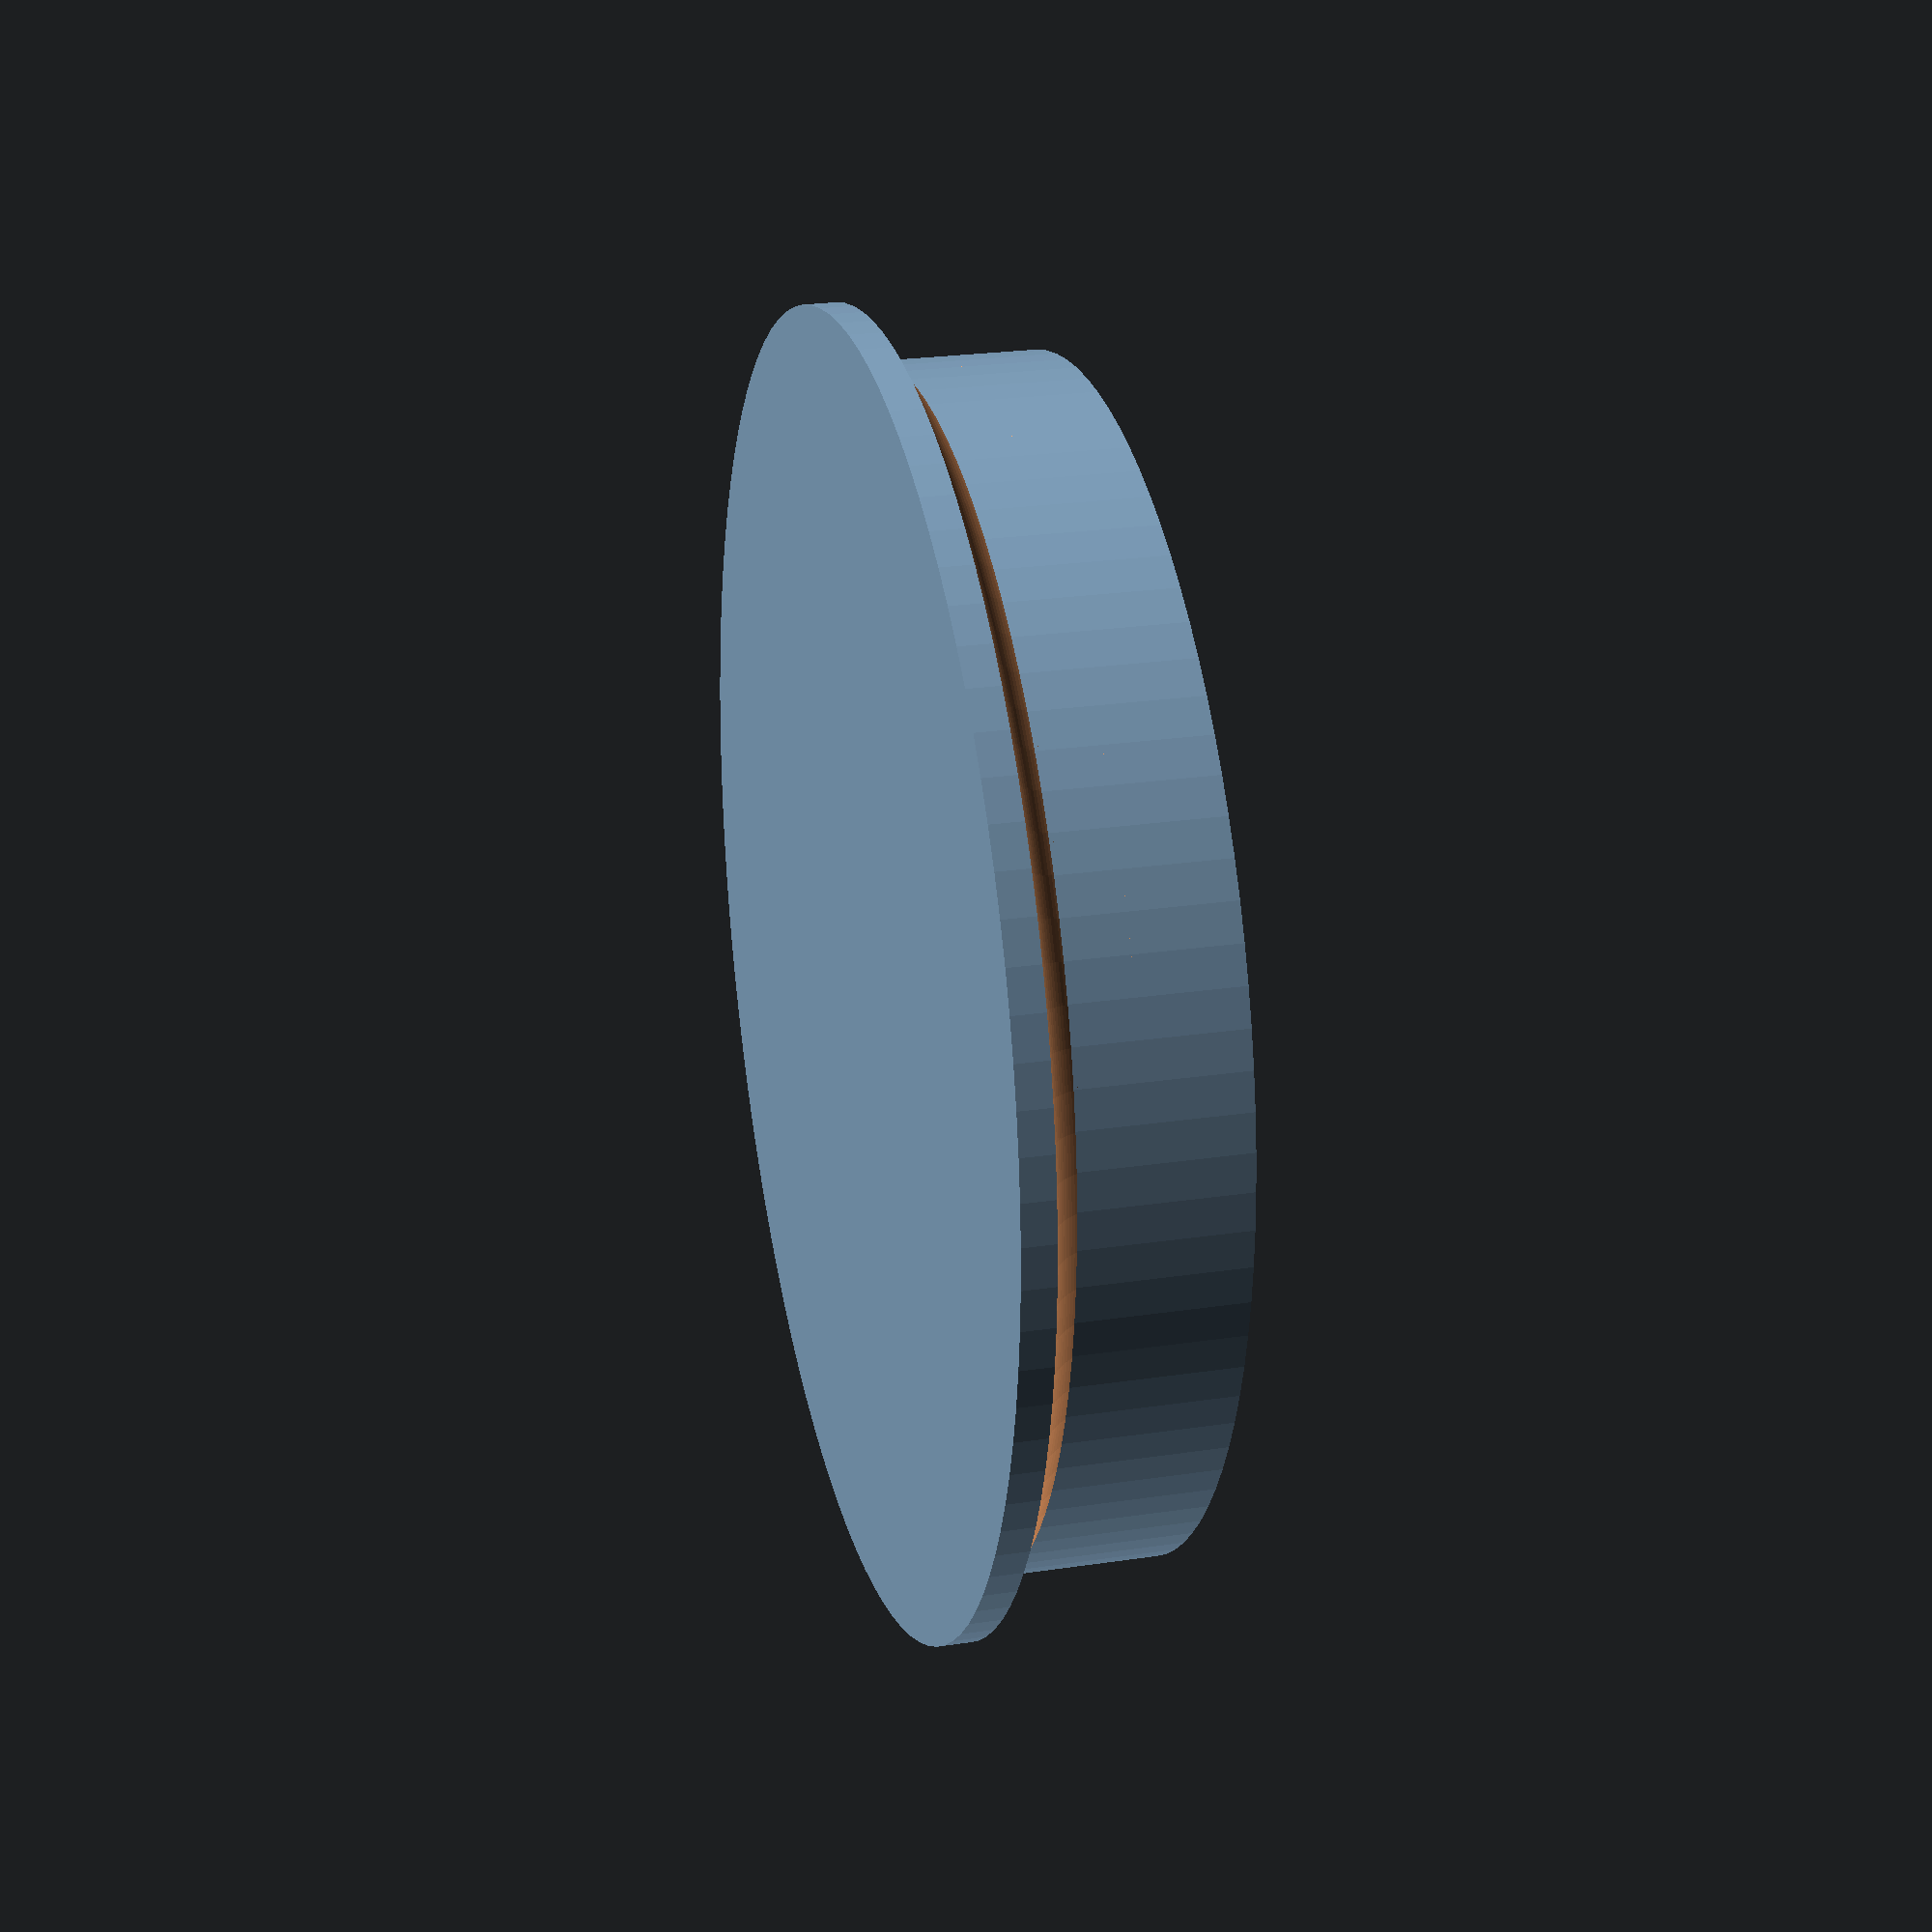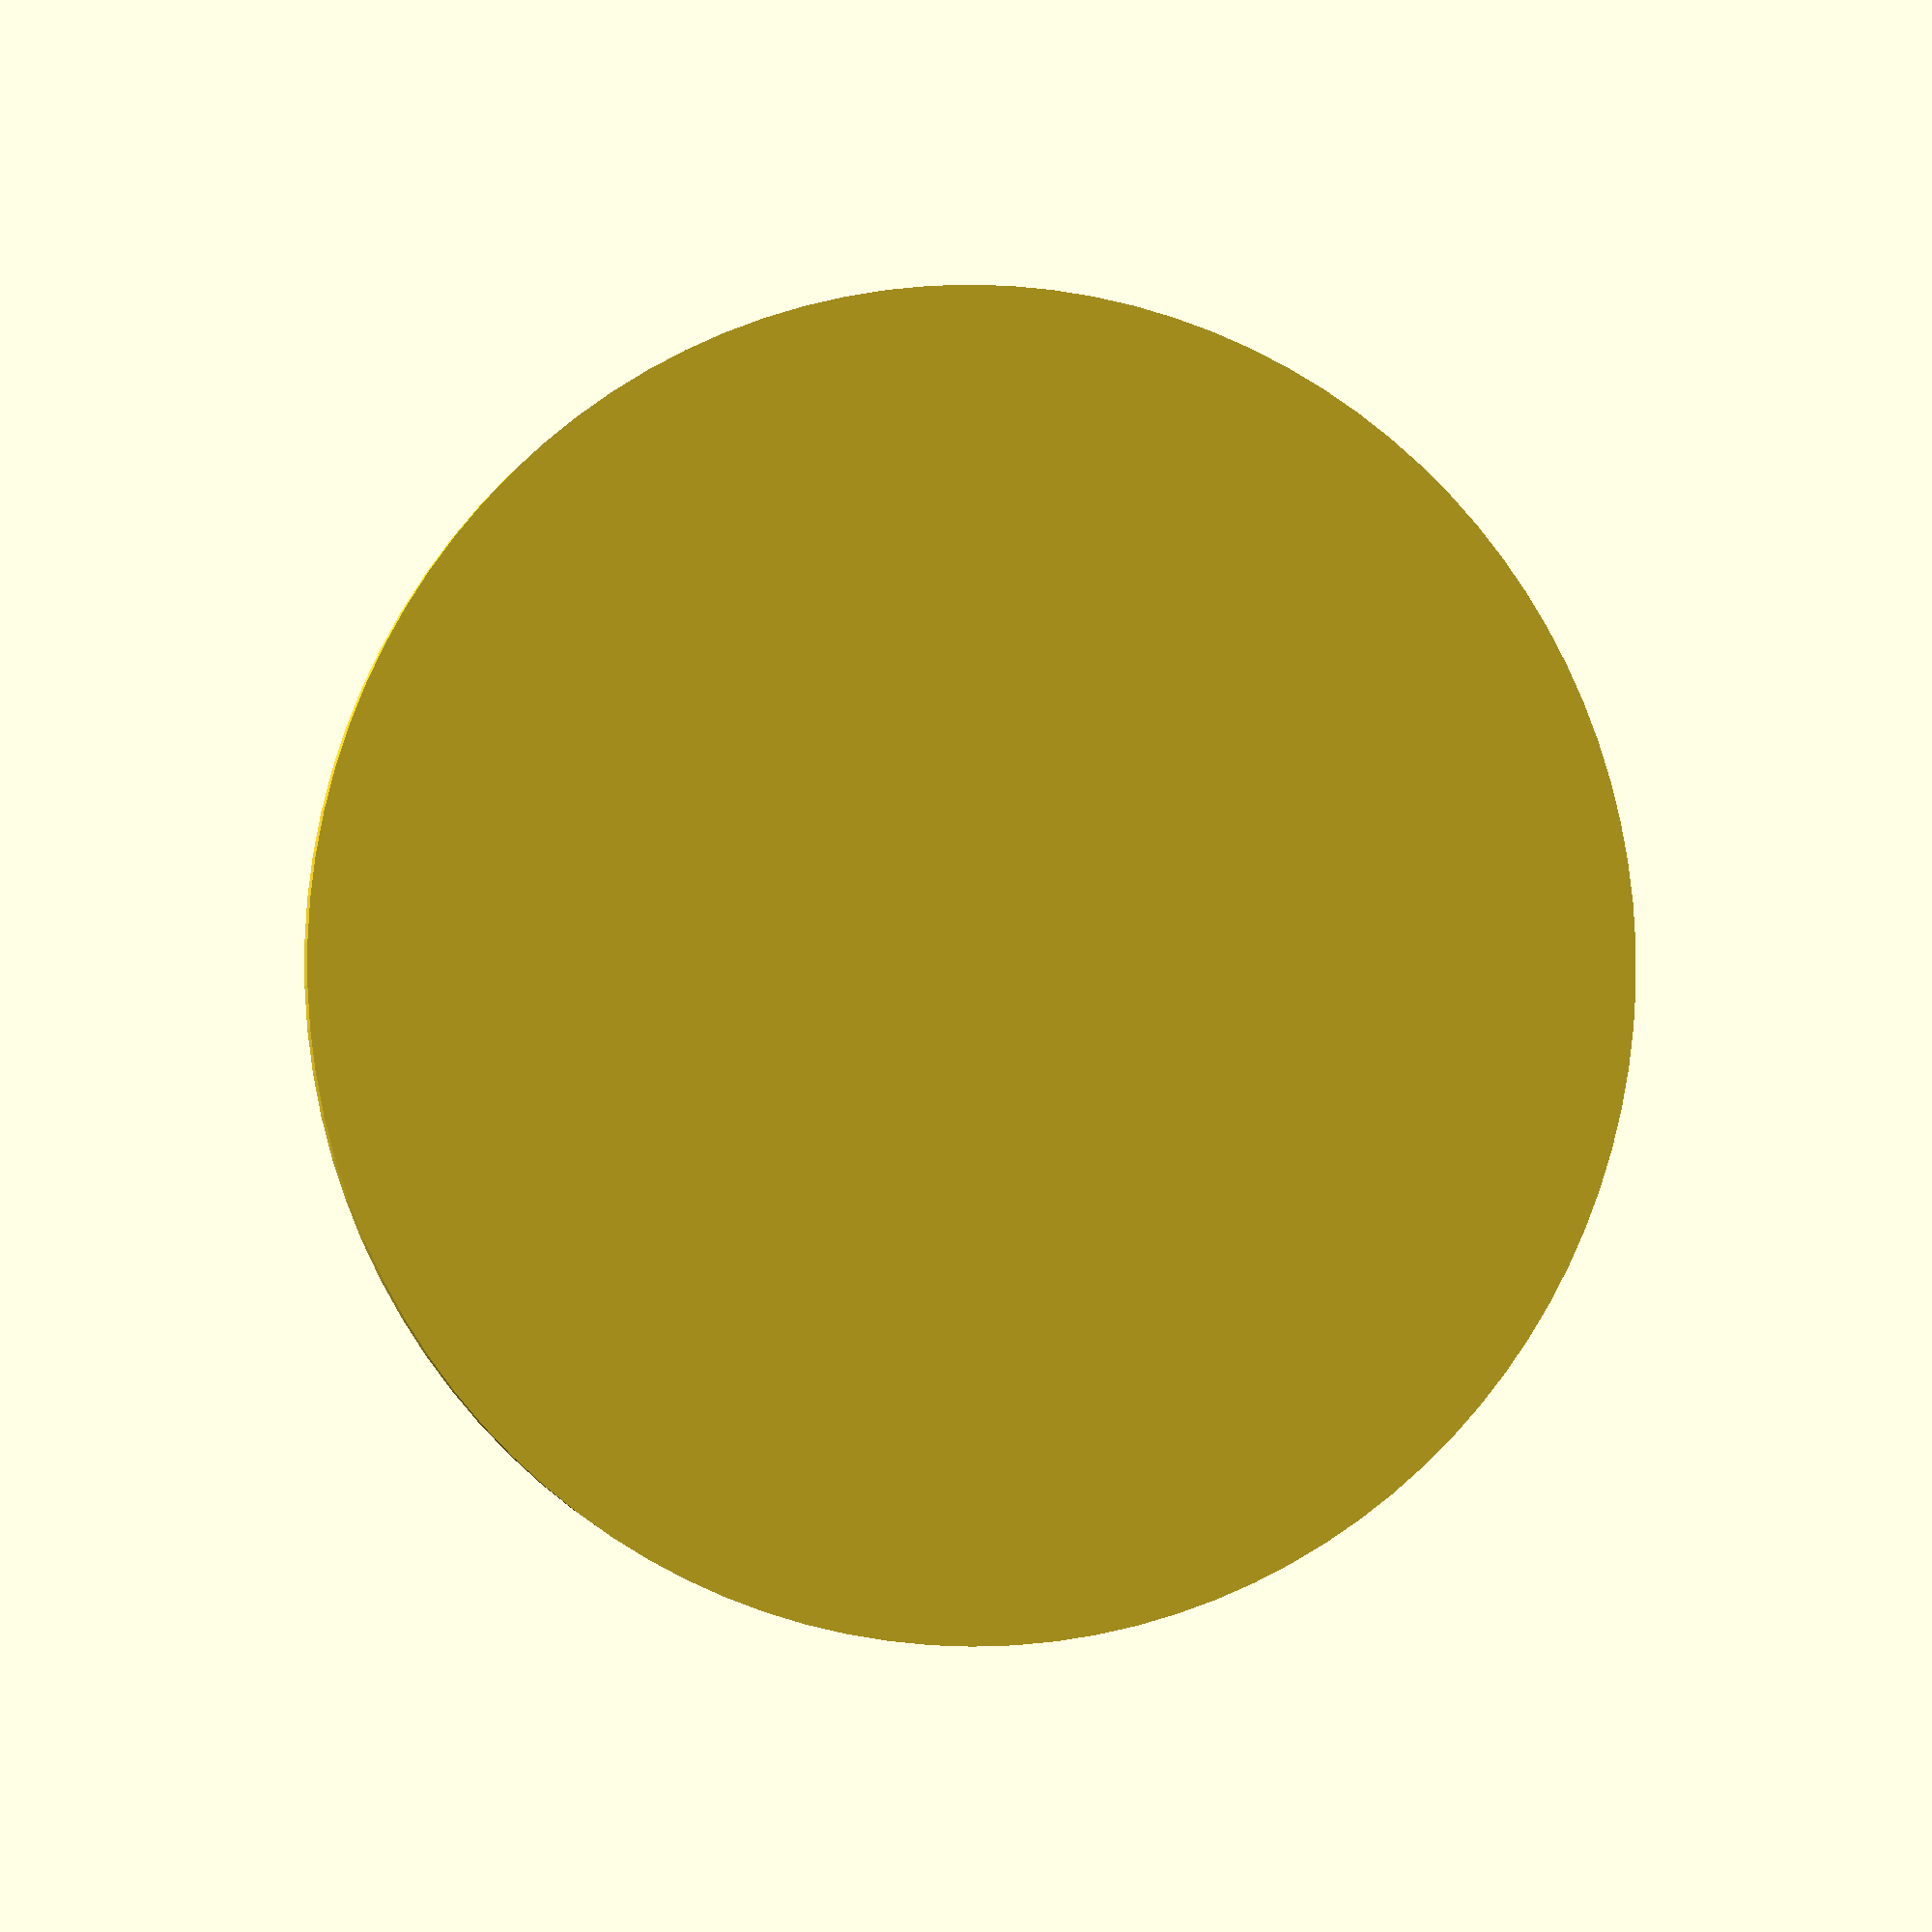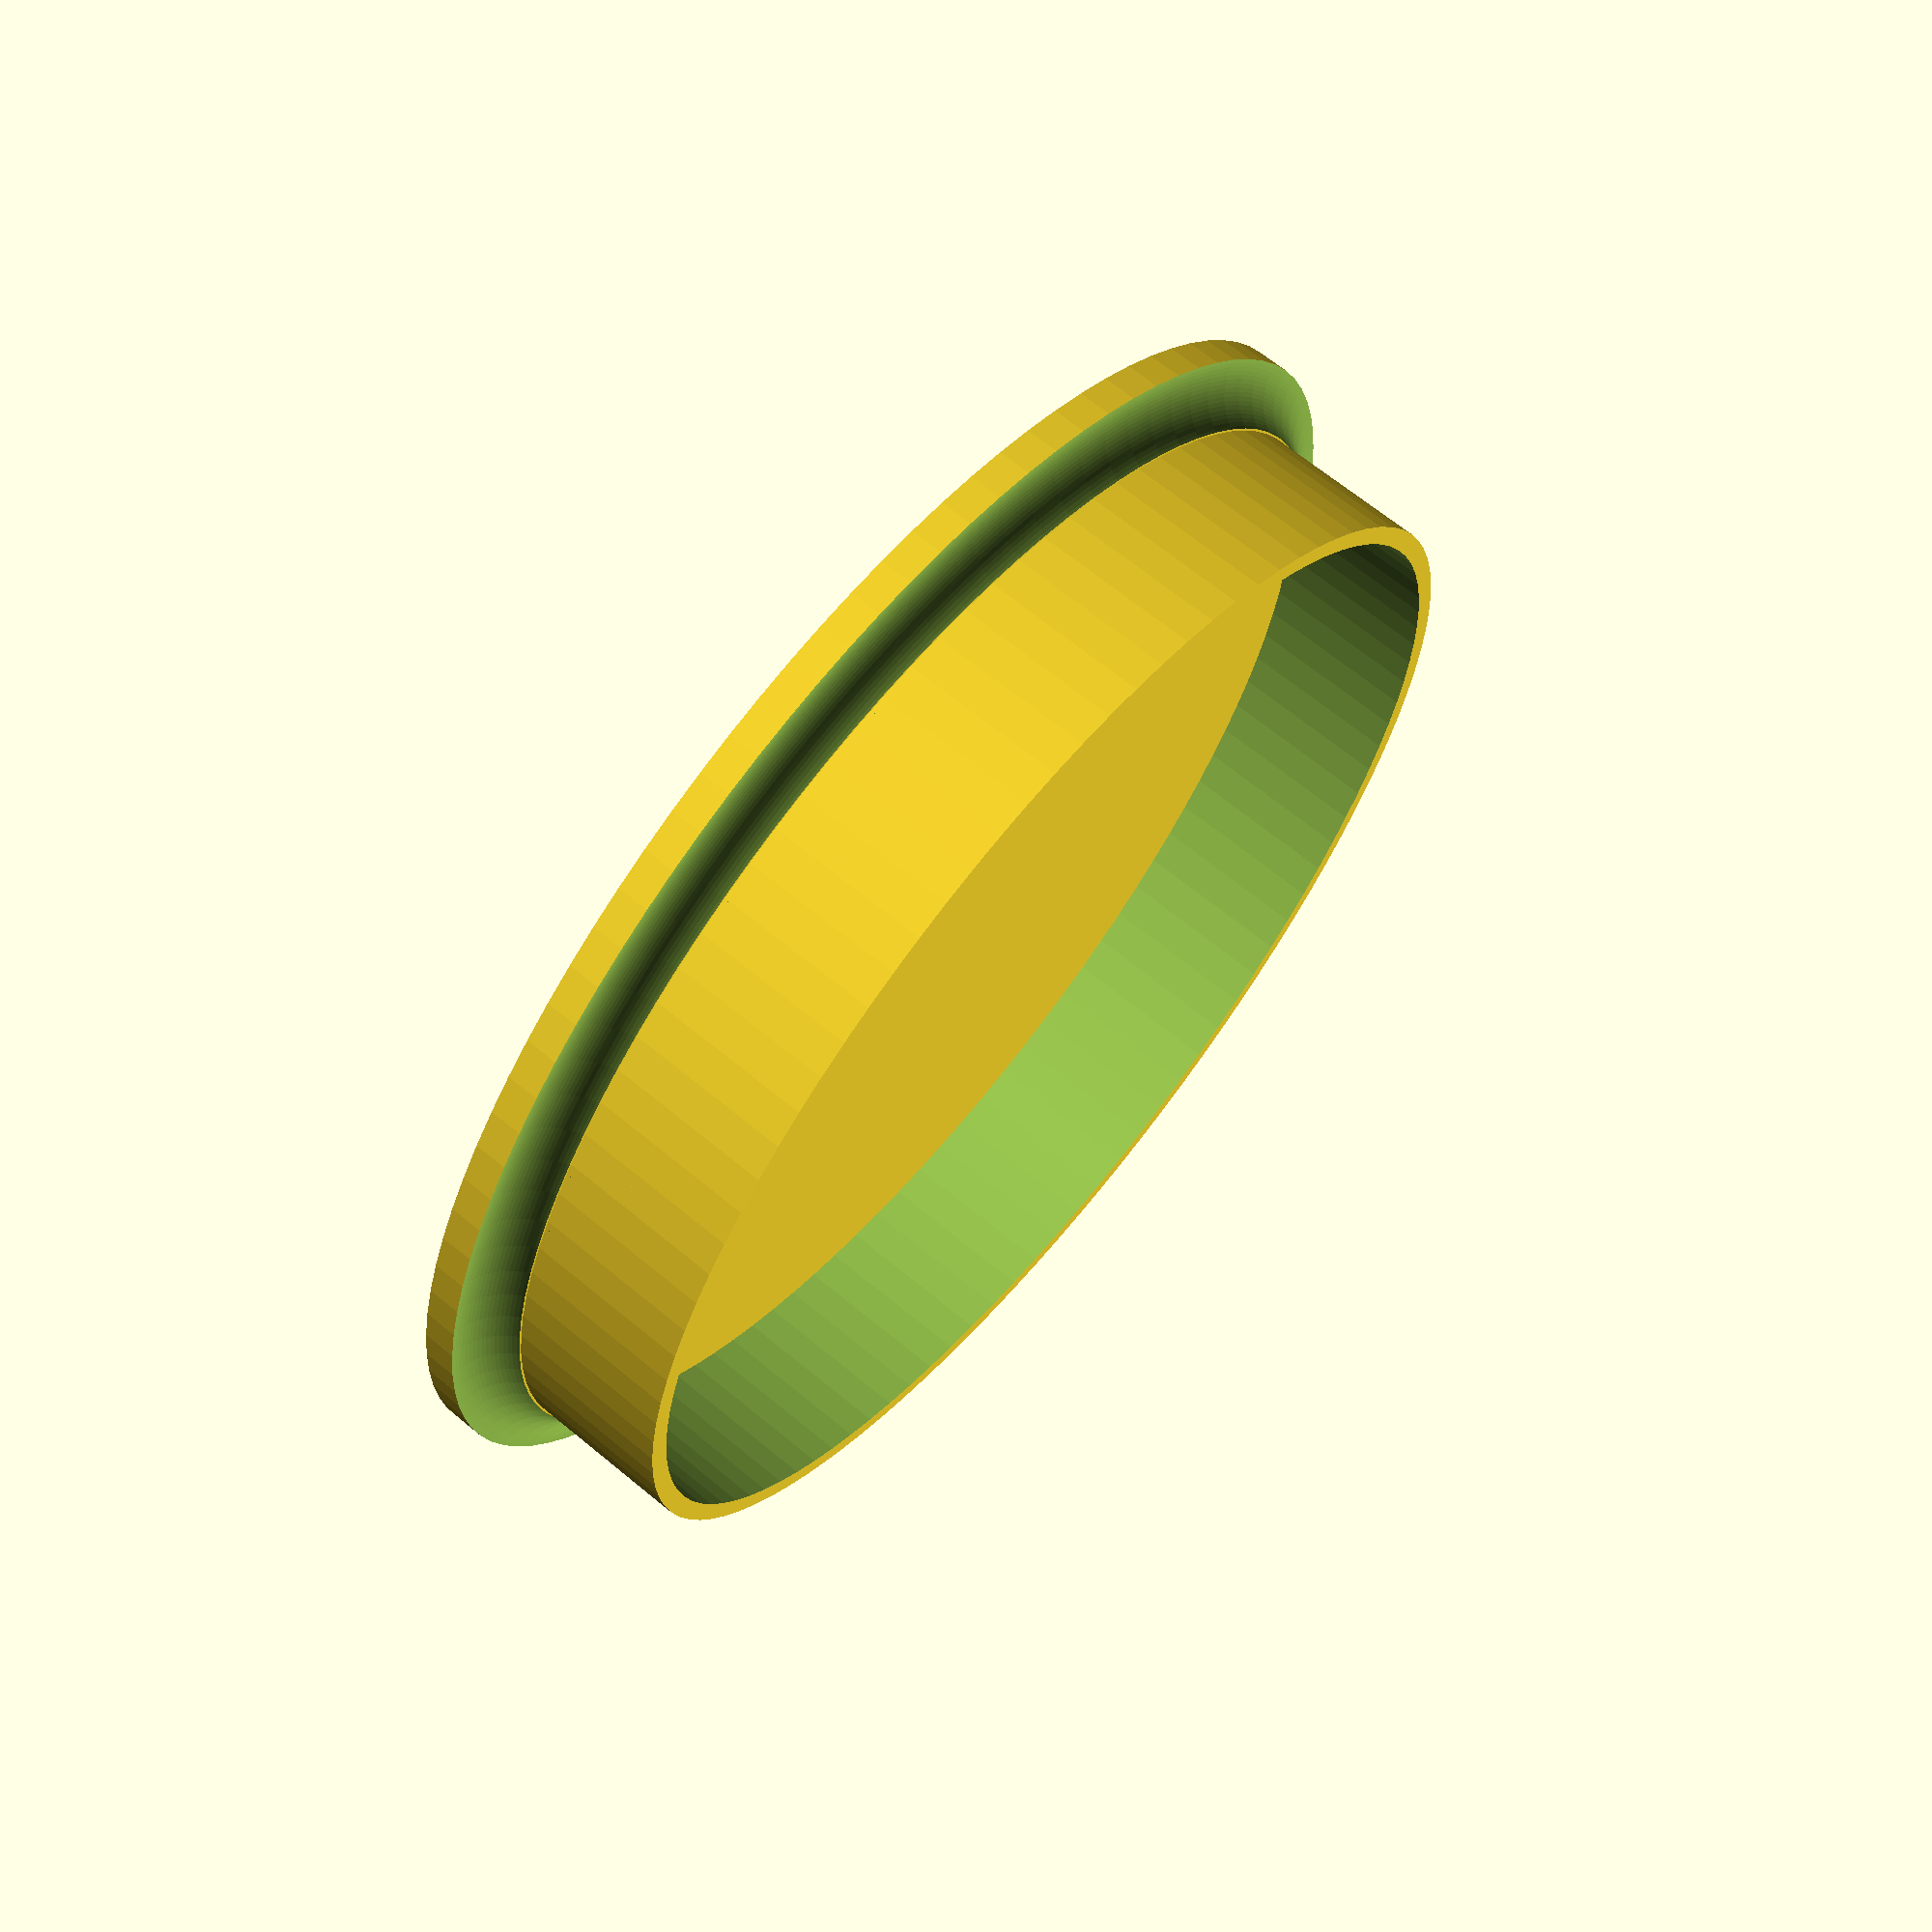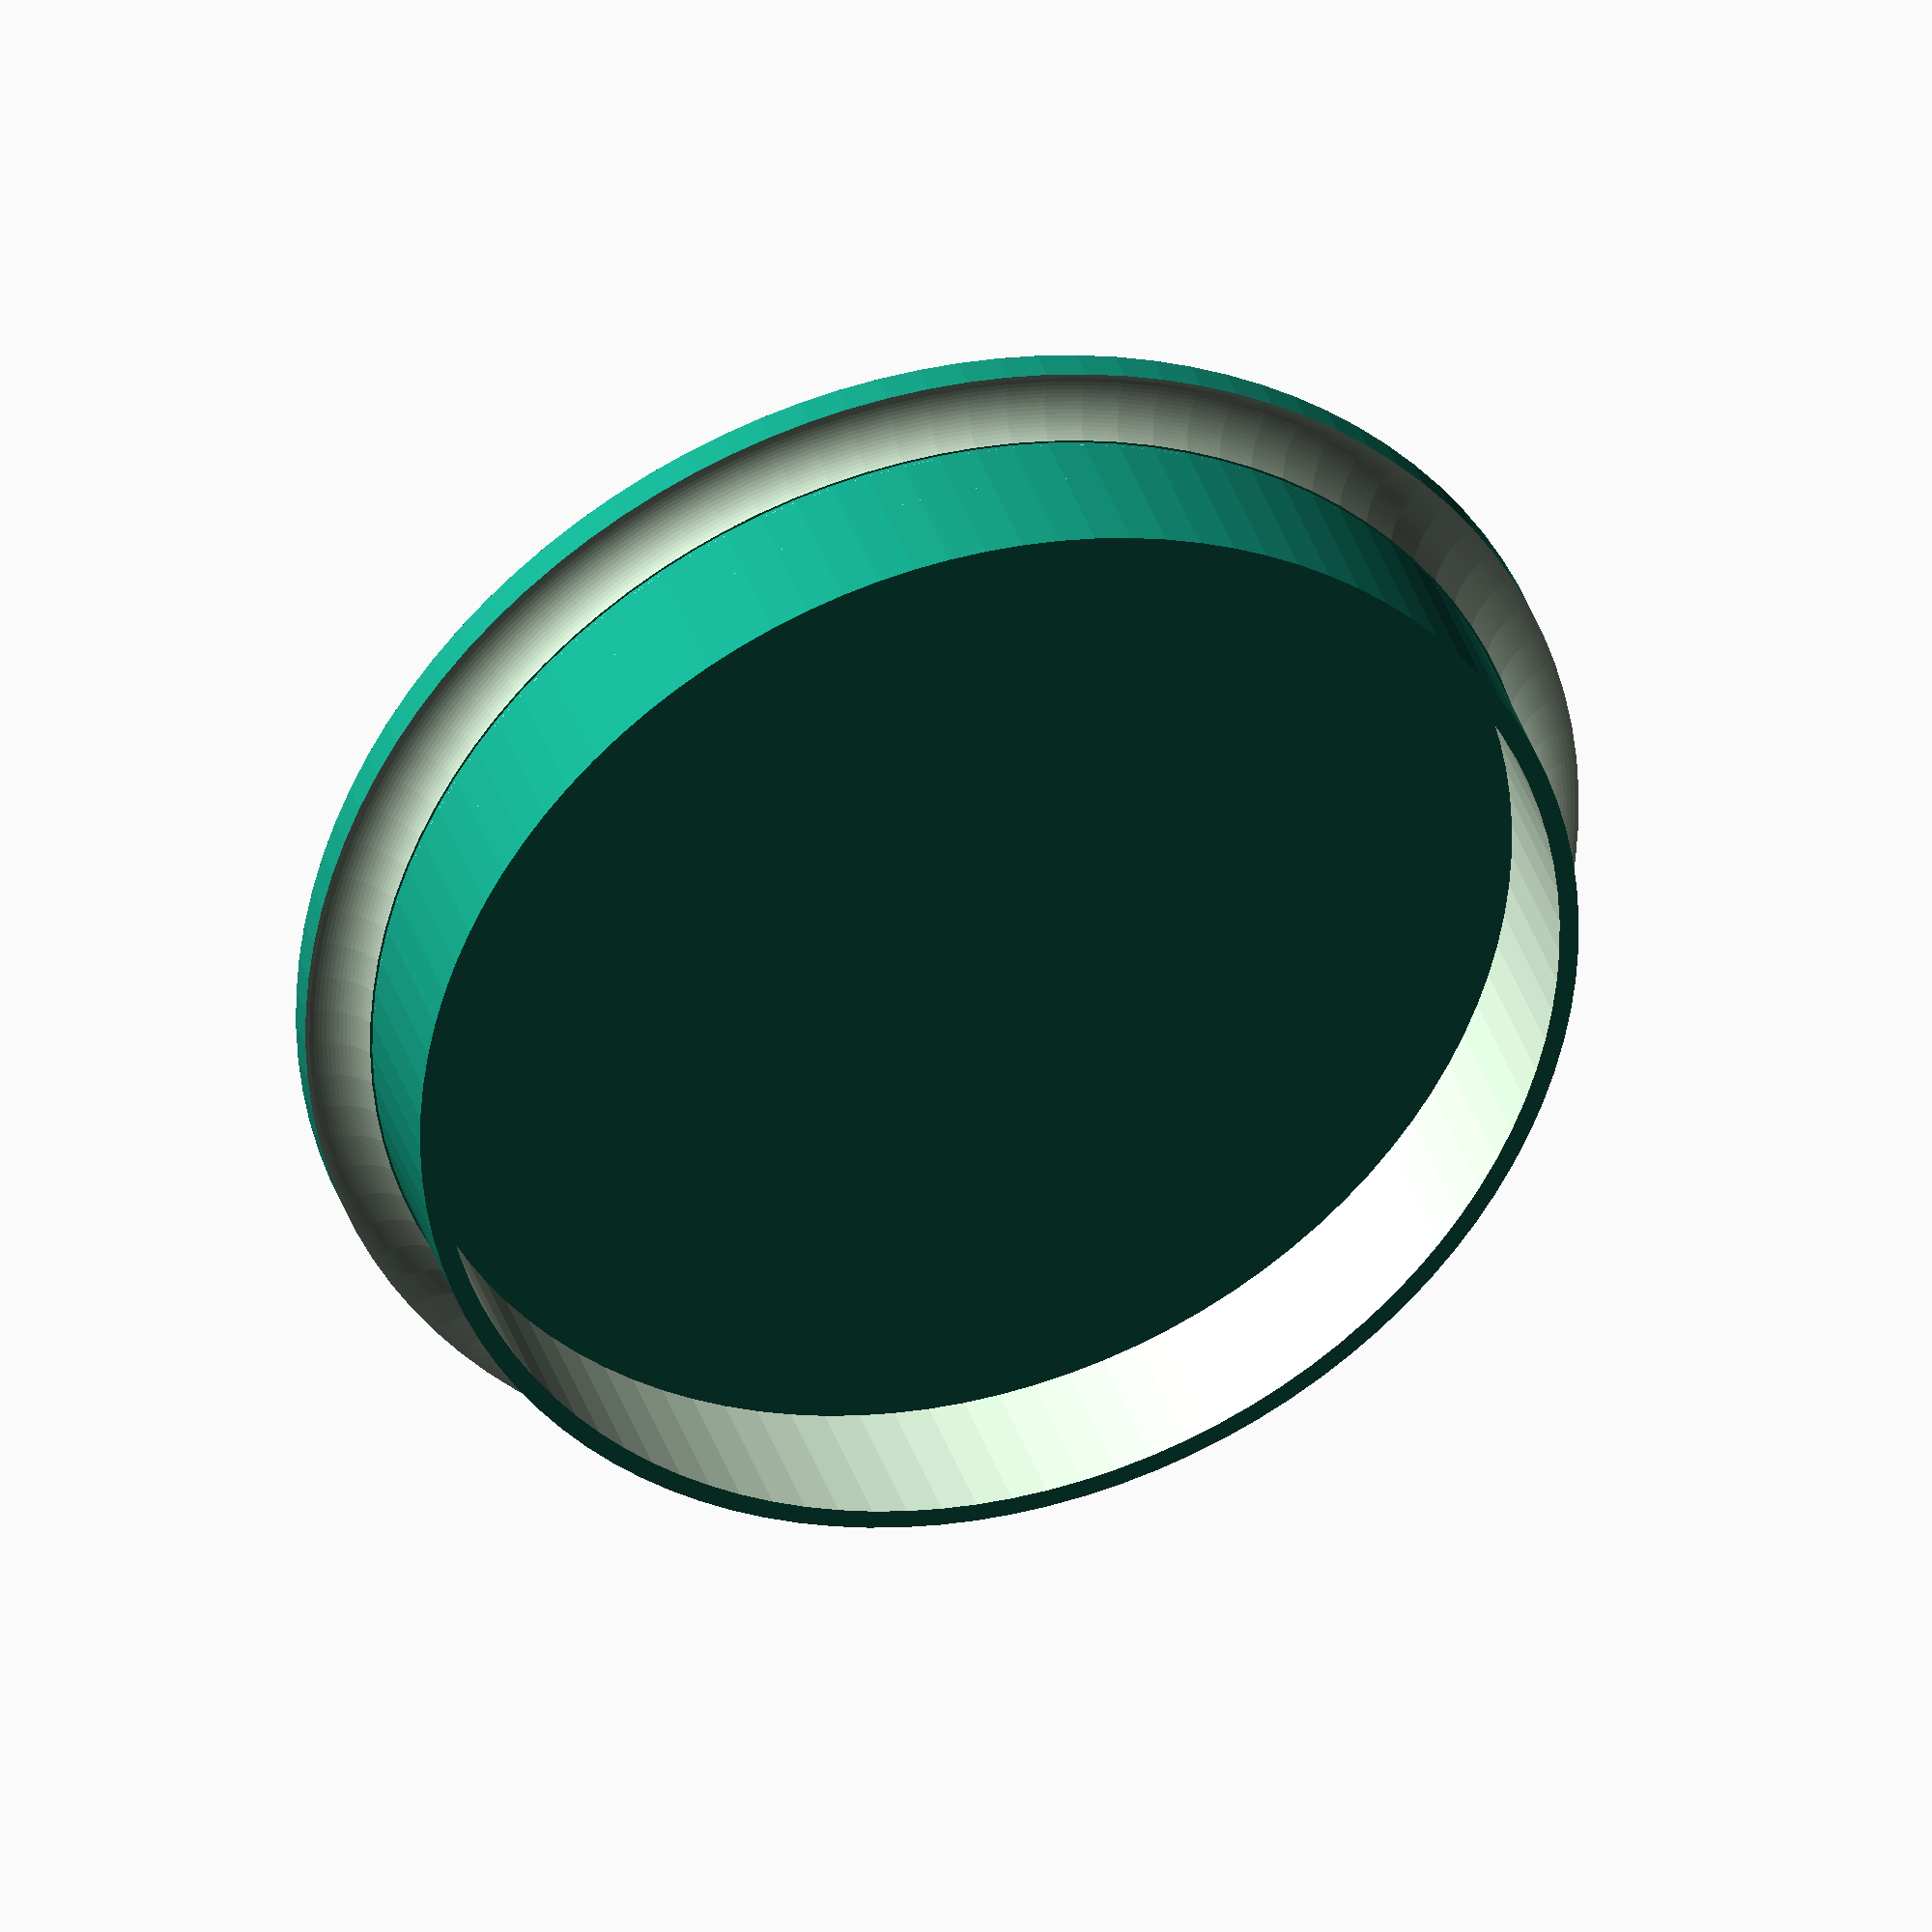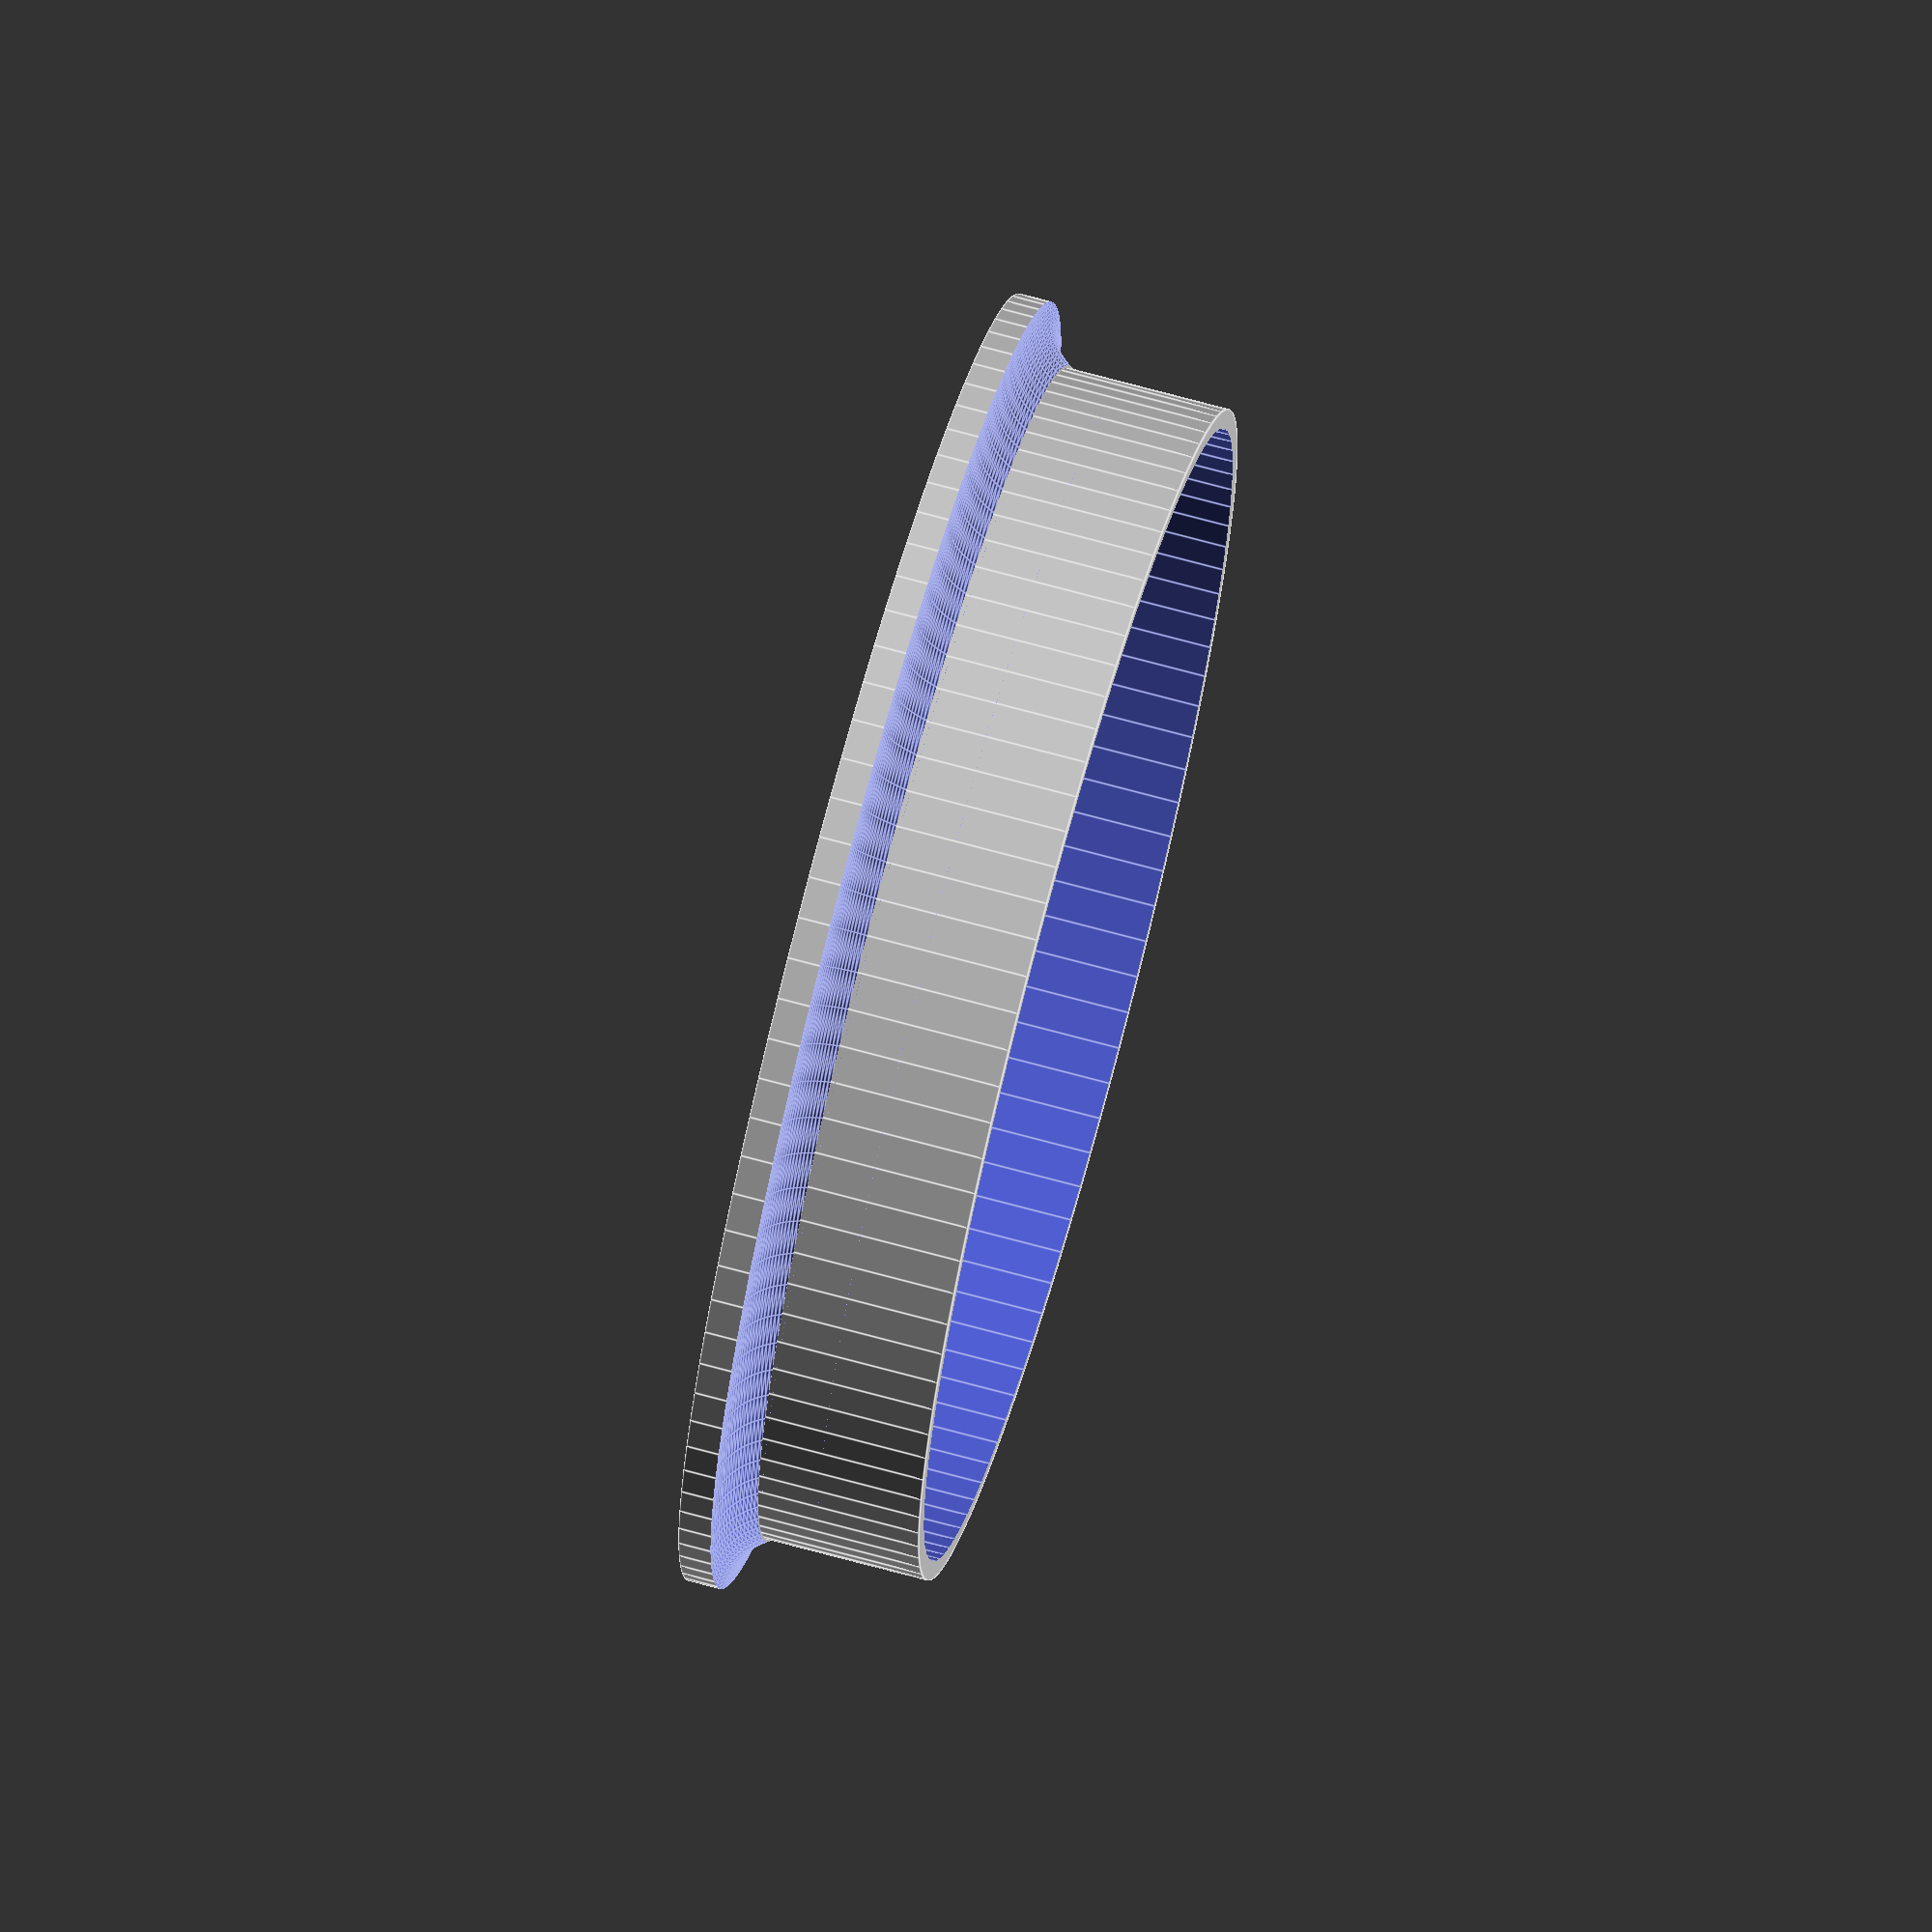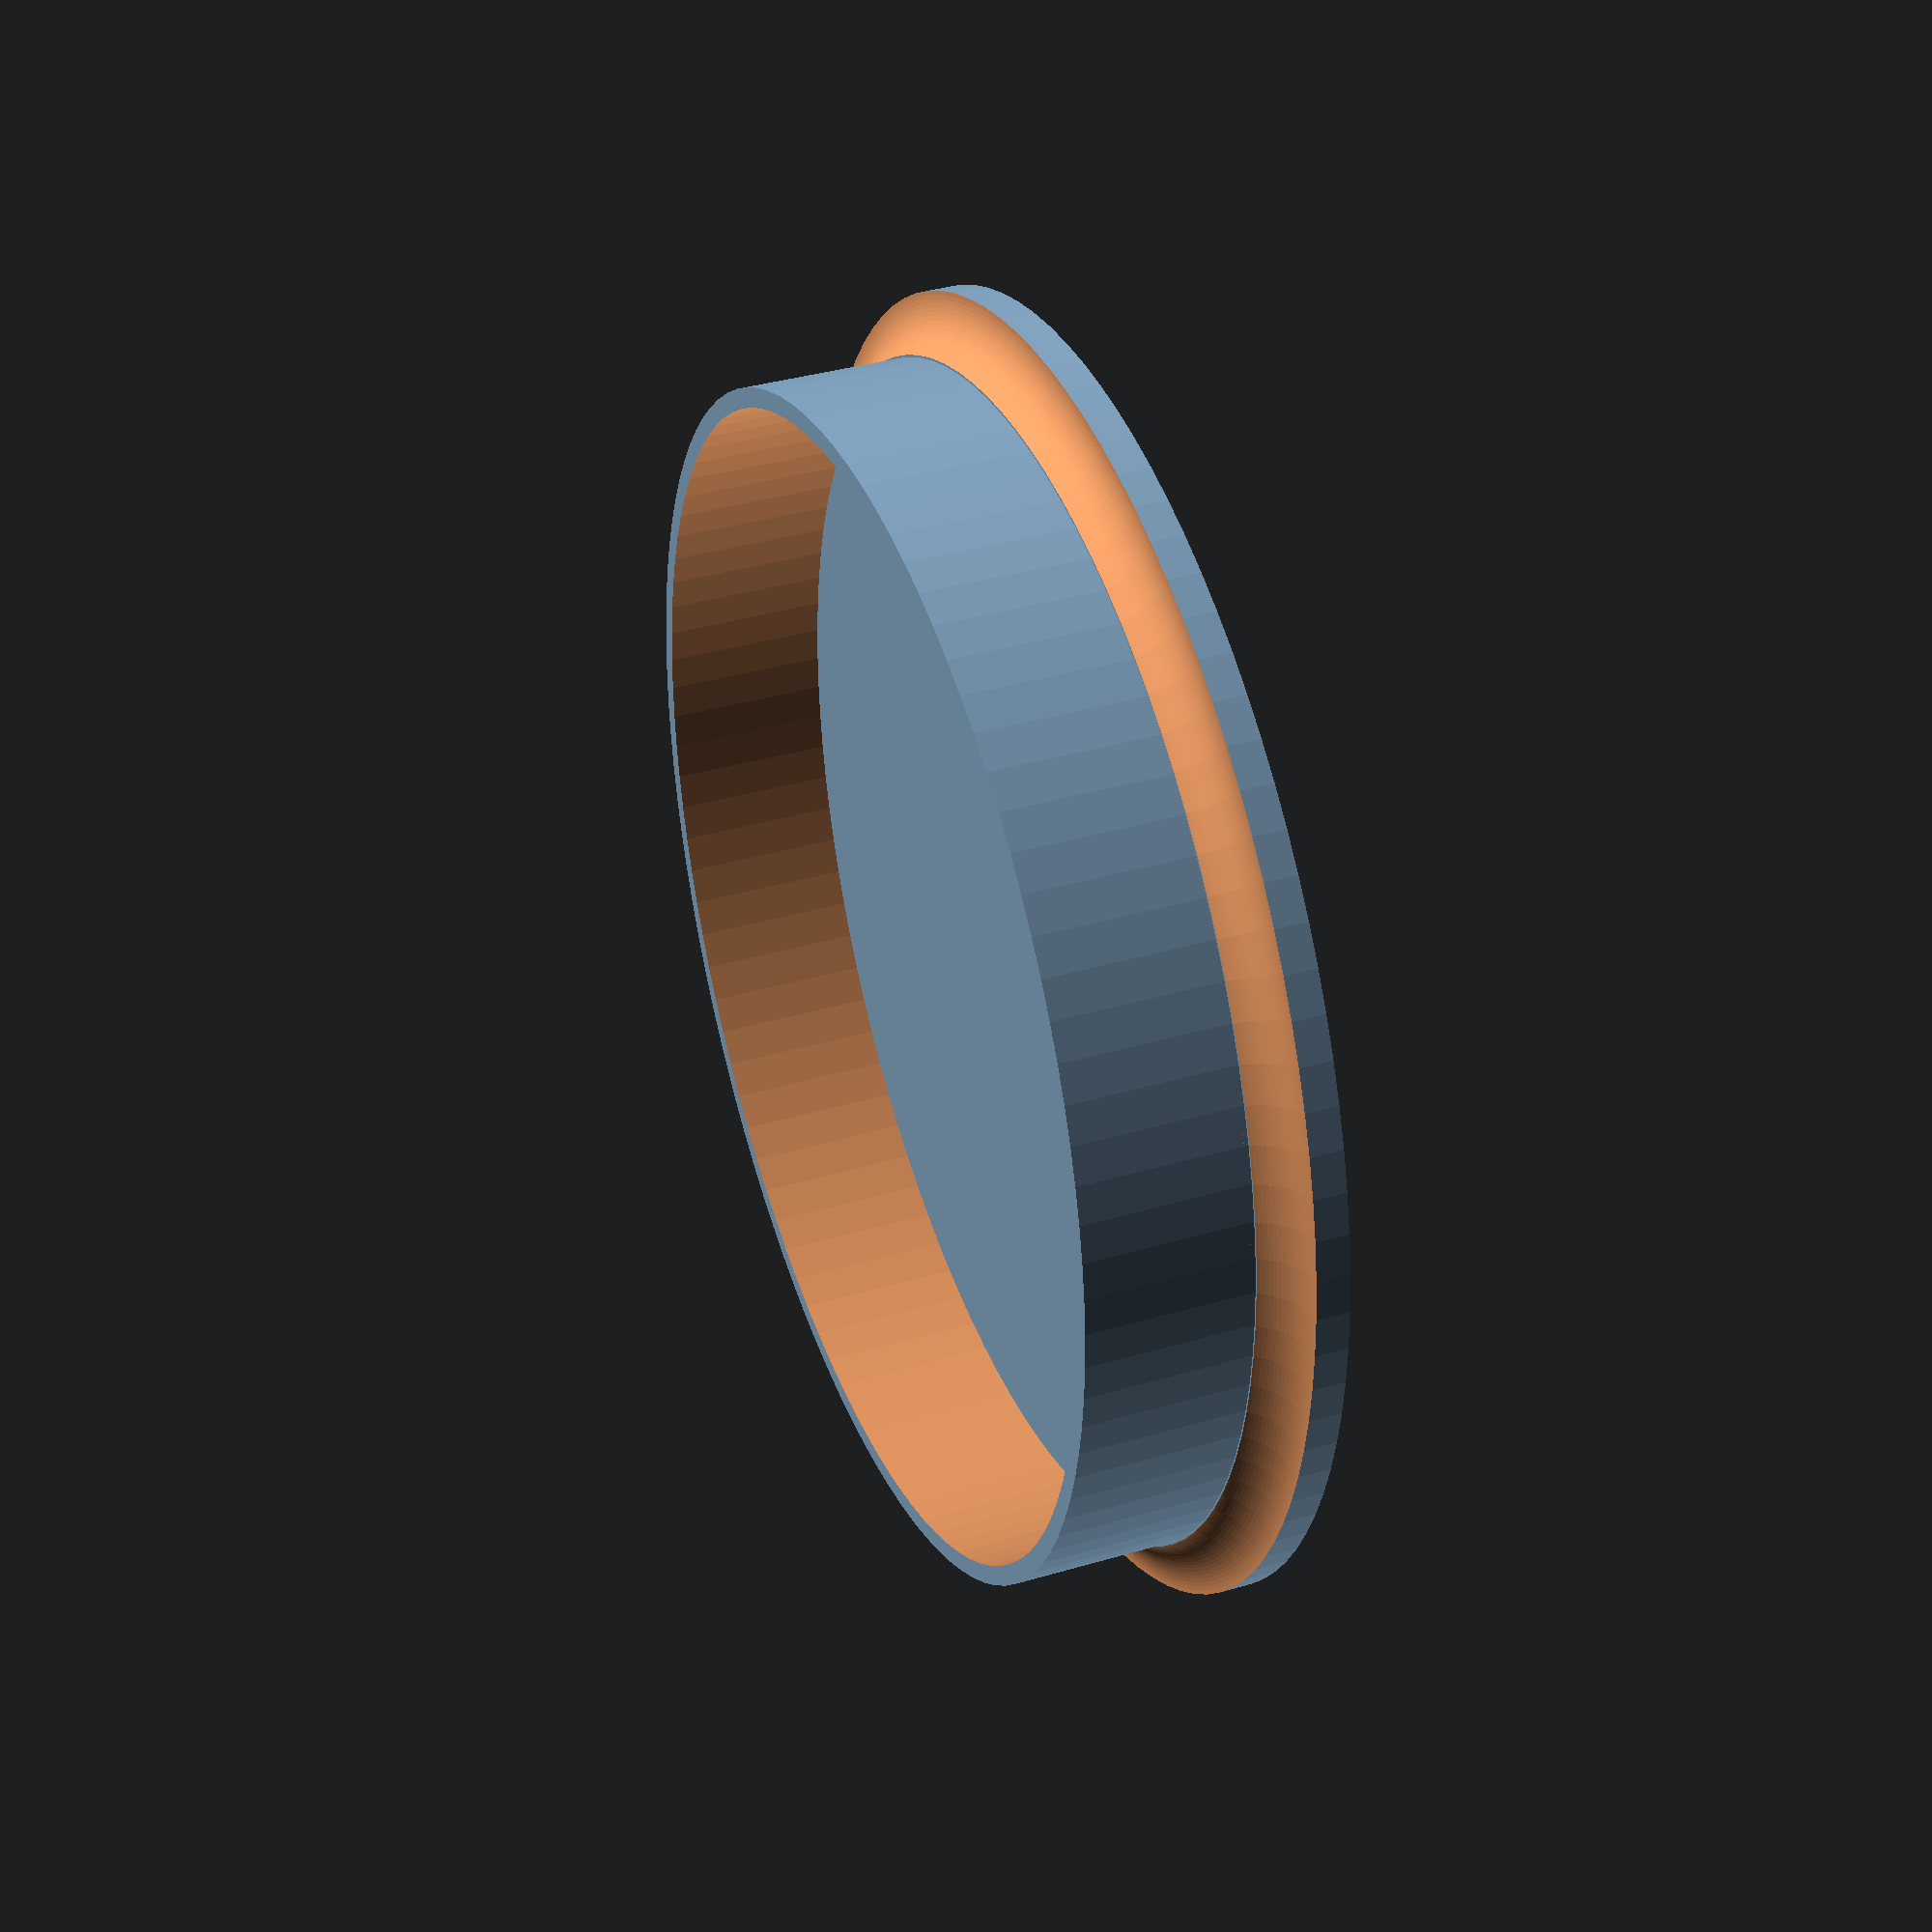
<openscad>
fn=100;
difference() {
    cylinder(h=30, r=91, $fn=fn);
    translate([0,0,-1]) {
        cylinder(h=32, r=88, $fn=fn);
    }
};


difference() {
    translate([0,0, 25]) {
        cylinder(h=10, r=100, $fn=fn);
    };

rotate_extrude(convexity = 10, $fn = 100)
translate([100, 20, 0]) {
    circle(r = 10, $fn = 100);
};
};
</openscad>
<views>
elev=156.0 azim=242.2 roll=104.0 proj=p view=solid
elev=180.8 azim=127.7 roll=192.5 proj=p view=wireframe
elev=294.3 azim=264.4 roll=129.8 proj=p view=wireframe
elev=143.1 azim=87.7 roll=16.7 proj=o view=wireframe
elev=289.7 azim=277.8 roll=105.3 proj=o view=edges
elev=143.3 azim=115.3 roll=290.9 proj=p view=solid
</views>
